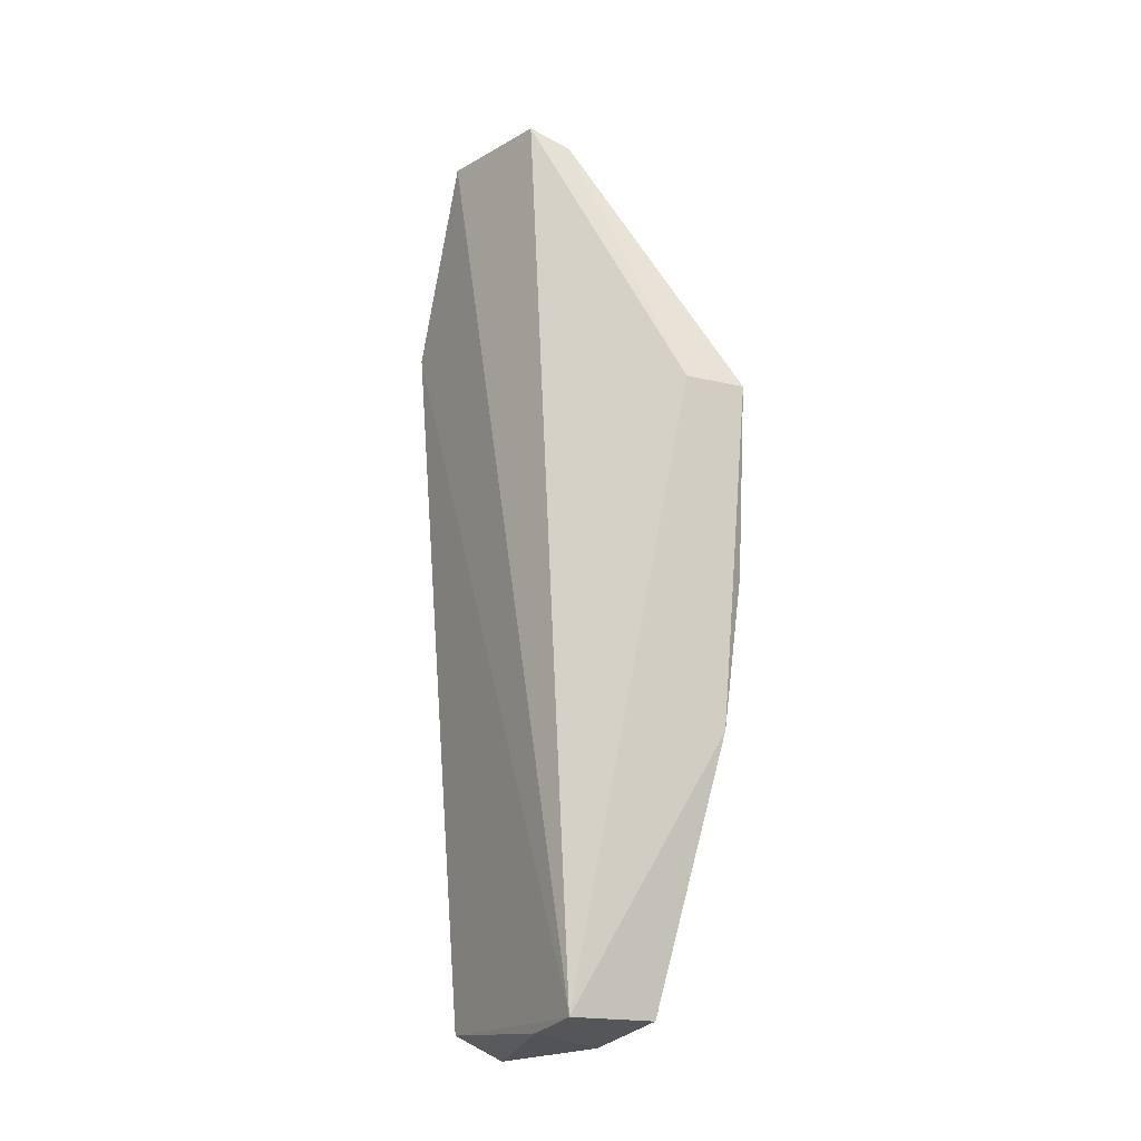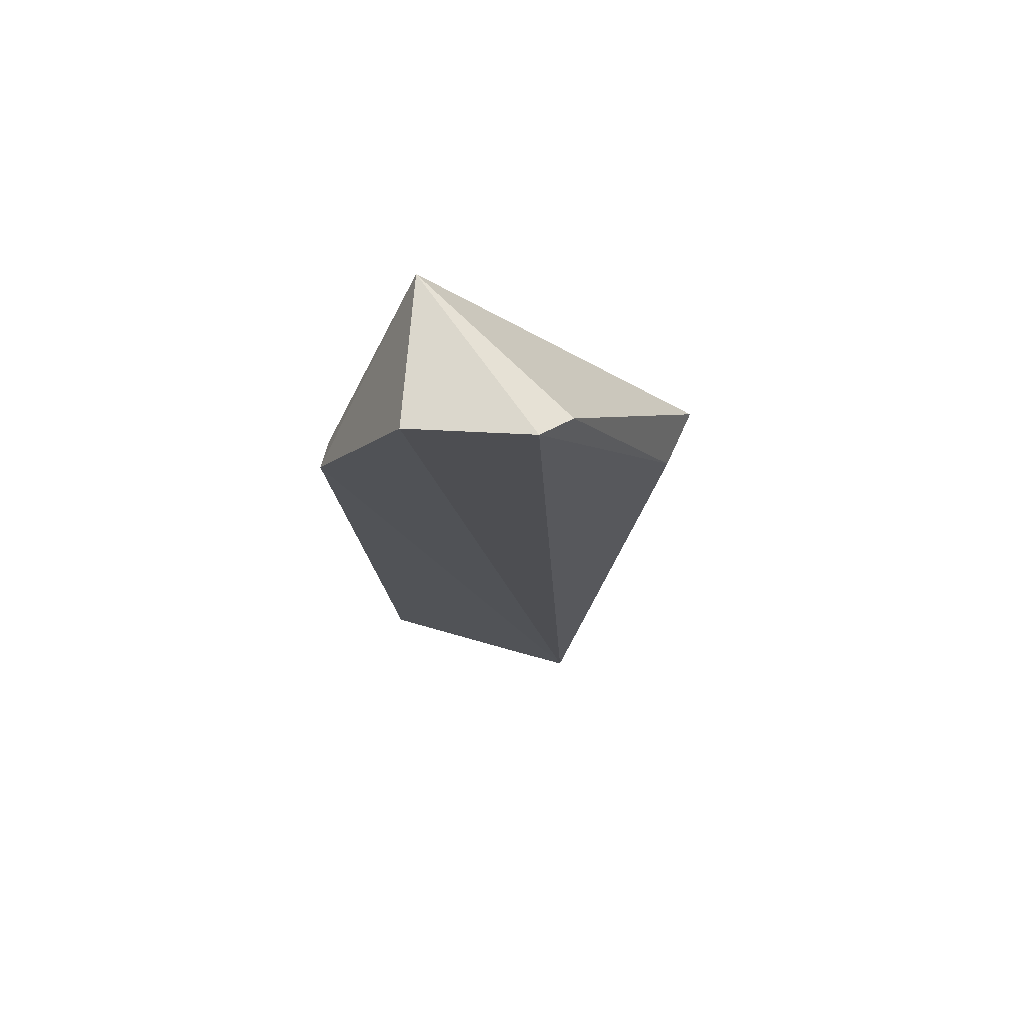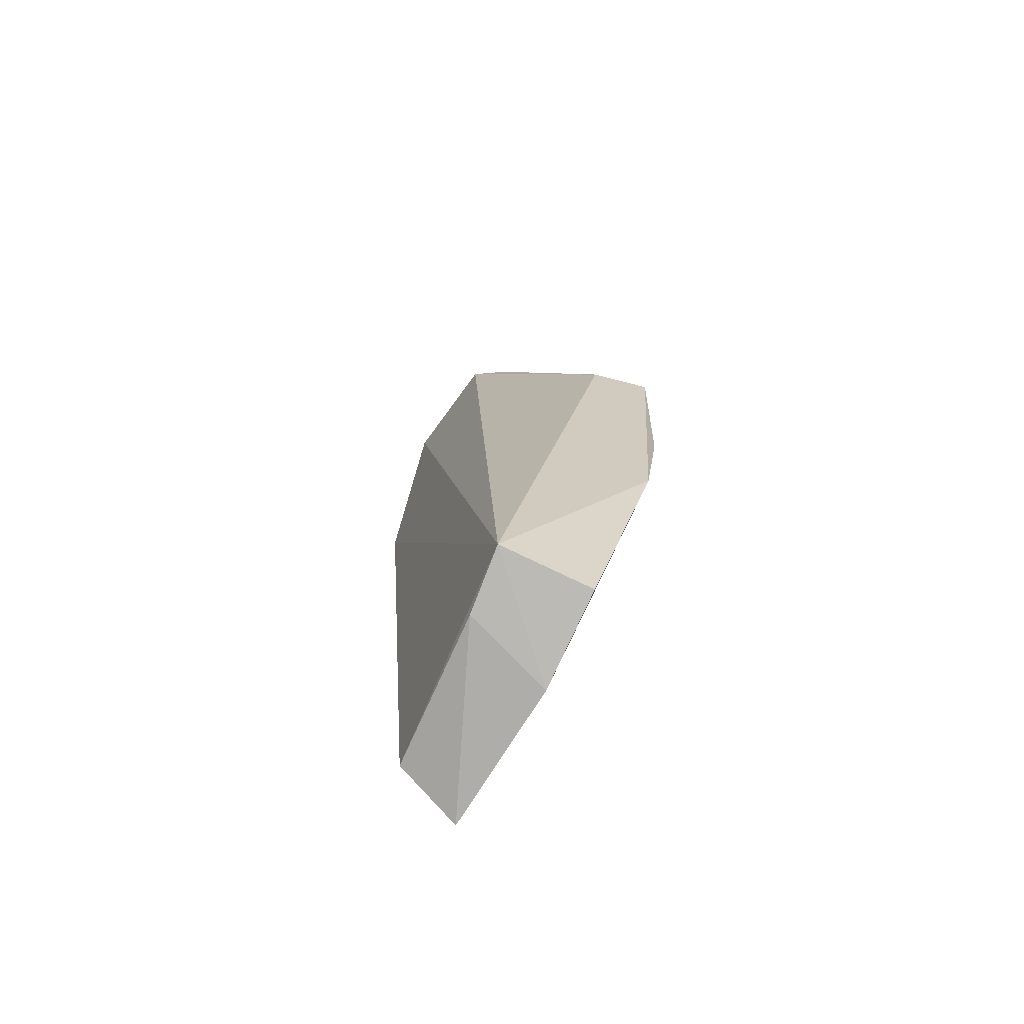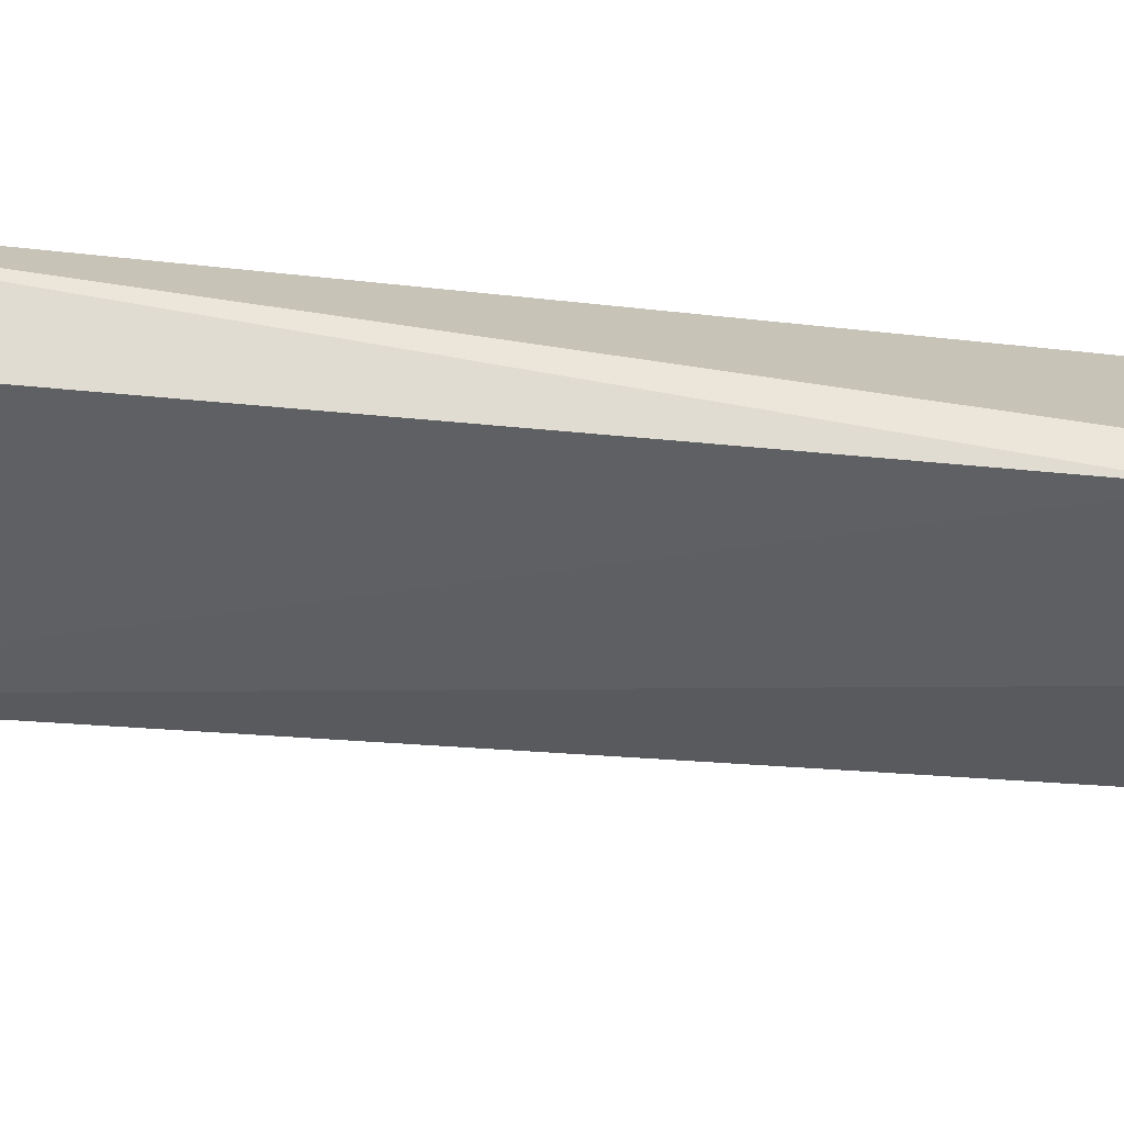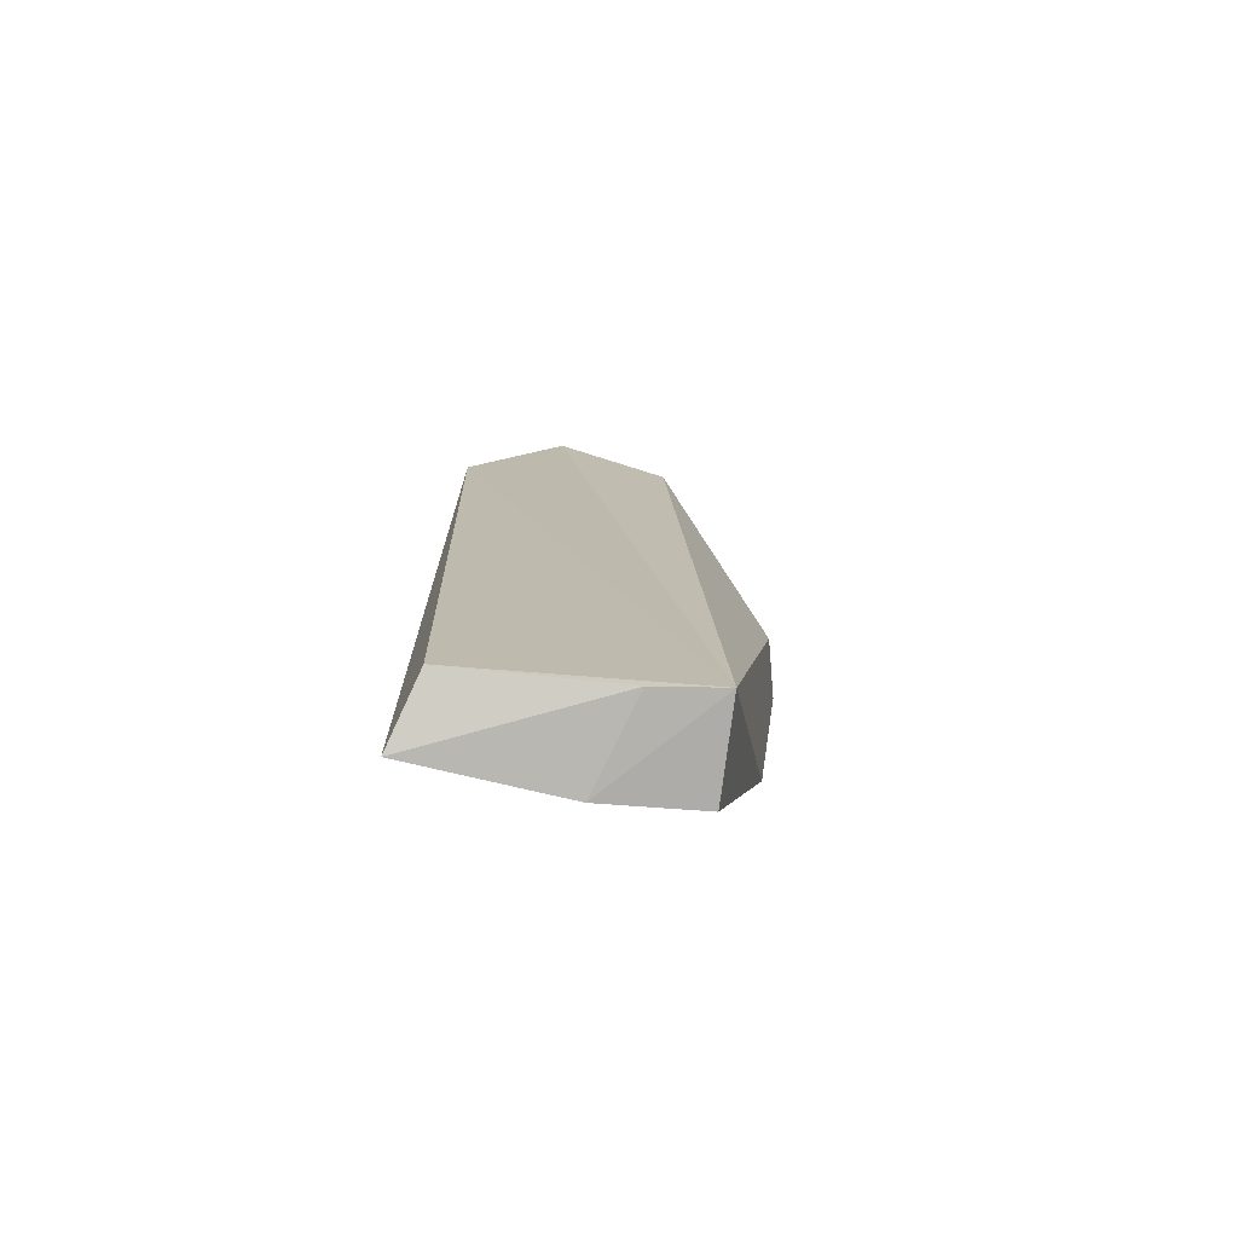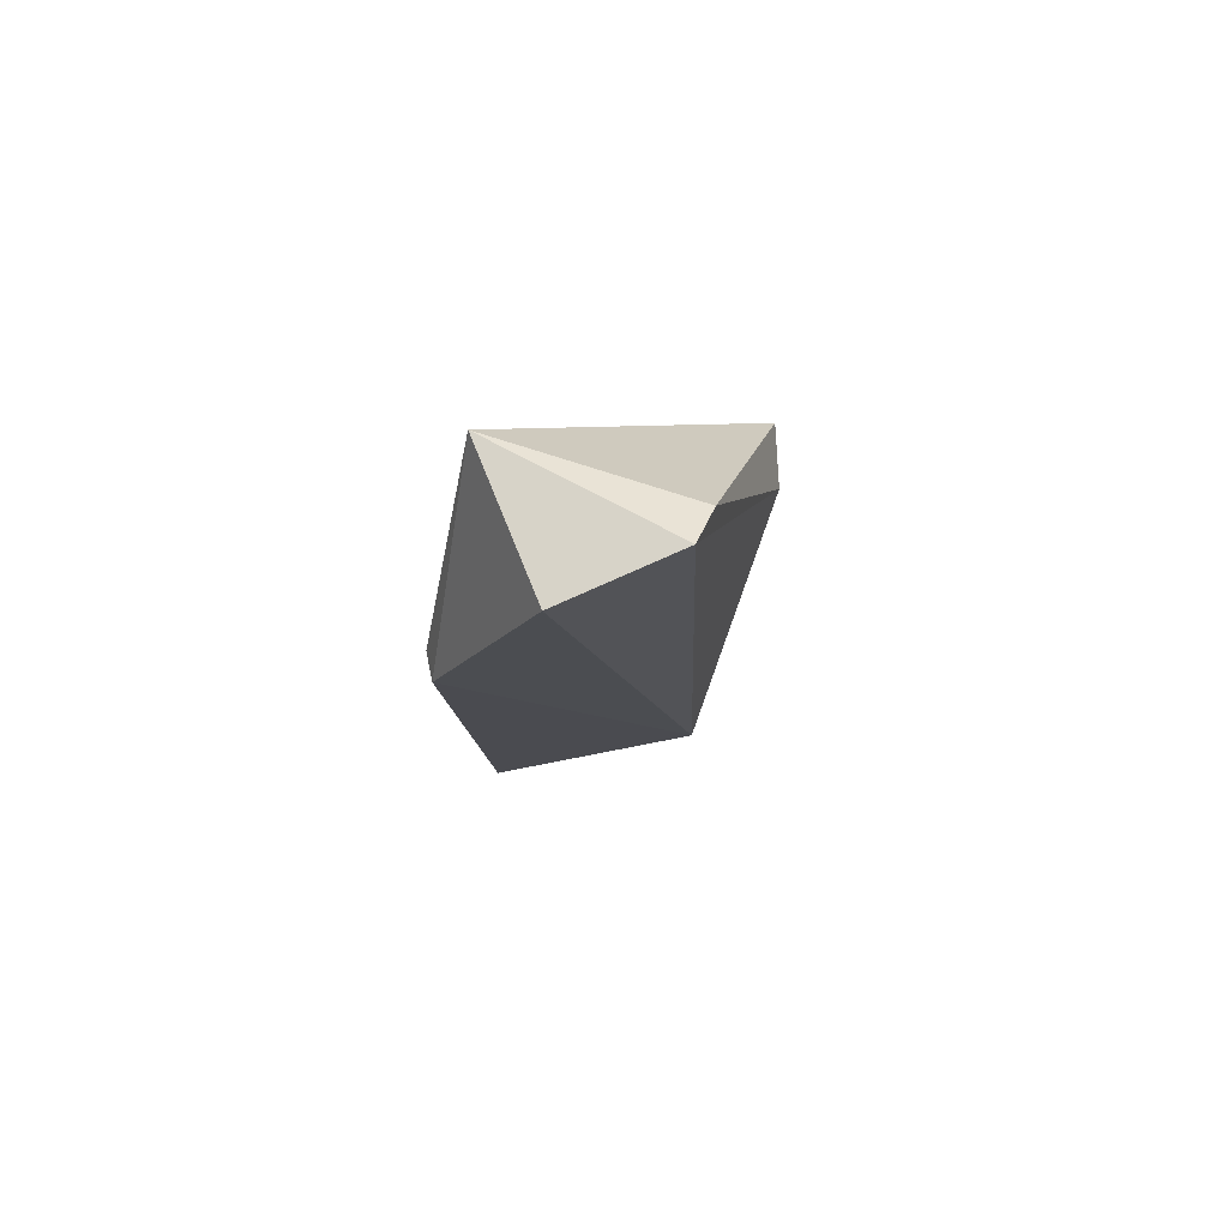
<metadata>
{"format":"obj","ext":"obj","renderer":"f3d","projection":"perspective","resolution":1024,"background":"white","views":[{"elev":-19.0,"azim":141.1,"up":"+Y"},{"elev":71.8,"azim":96.6,"up":"+Y"},{"elev":-74.9,"azim":147.9,"up":"+Y"},{"elev":54.9,"azim":94.4,"up":"+Z"},{"elev":-78.5,"azim":76.7,"up":"+Y"},{"elev":76.1,"azim":69.7,"up":"+Y"}]}
</metadata>
<code>
v 0.03873 0.04635 0.04448
v 0.03466 -0.02397 0.04166
v 0.03808 -0.02425 0.02014
v 0.02495 0.03514 0.009844
v 0.0268 0.06497 0.03604
v 0.02904 -0.0241 0.0192
v 0.04002 0.06455 0.024
v 0.02802 -0.02592 0.04306
v 0.02517 0.001813 0.01332
v 0.04084 0.06464 0.03558
v 0.03059 0.03532 0.01167
v 0.03722 0.06194 0.02128
v 0.03618 0.04619 0.0441
v 0.02801 -0.02569 0.02852
v 0.03691 -0.02507 0.02642
v 0.02372 0.01664 0.01234
f 1 2 3
f 8 2 1
f 9 4 3
f 9 3 6
f 10 1 3
f 10 3 7
f 10 7 5
f 10 5 1
f 11 7 3
f 11 3 4
f 12 4 5
f 12 5 7
f 12 11 4
f 12 7 11
f 13 8 1
f 13 1 5
f 13 5 8
f 14 6 3
f 14 9 6
f 14 8 9
f 15 3 2
f 15 2 8
f 15 14 3
f 15 8 14
f 16 9 8
f 16 8 5
f 16 5 4
f 16 4 9

</code>
